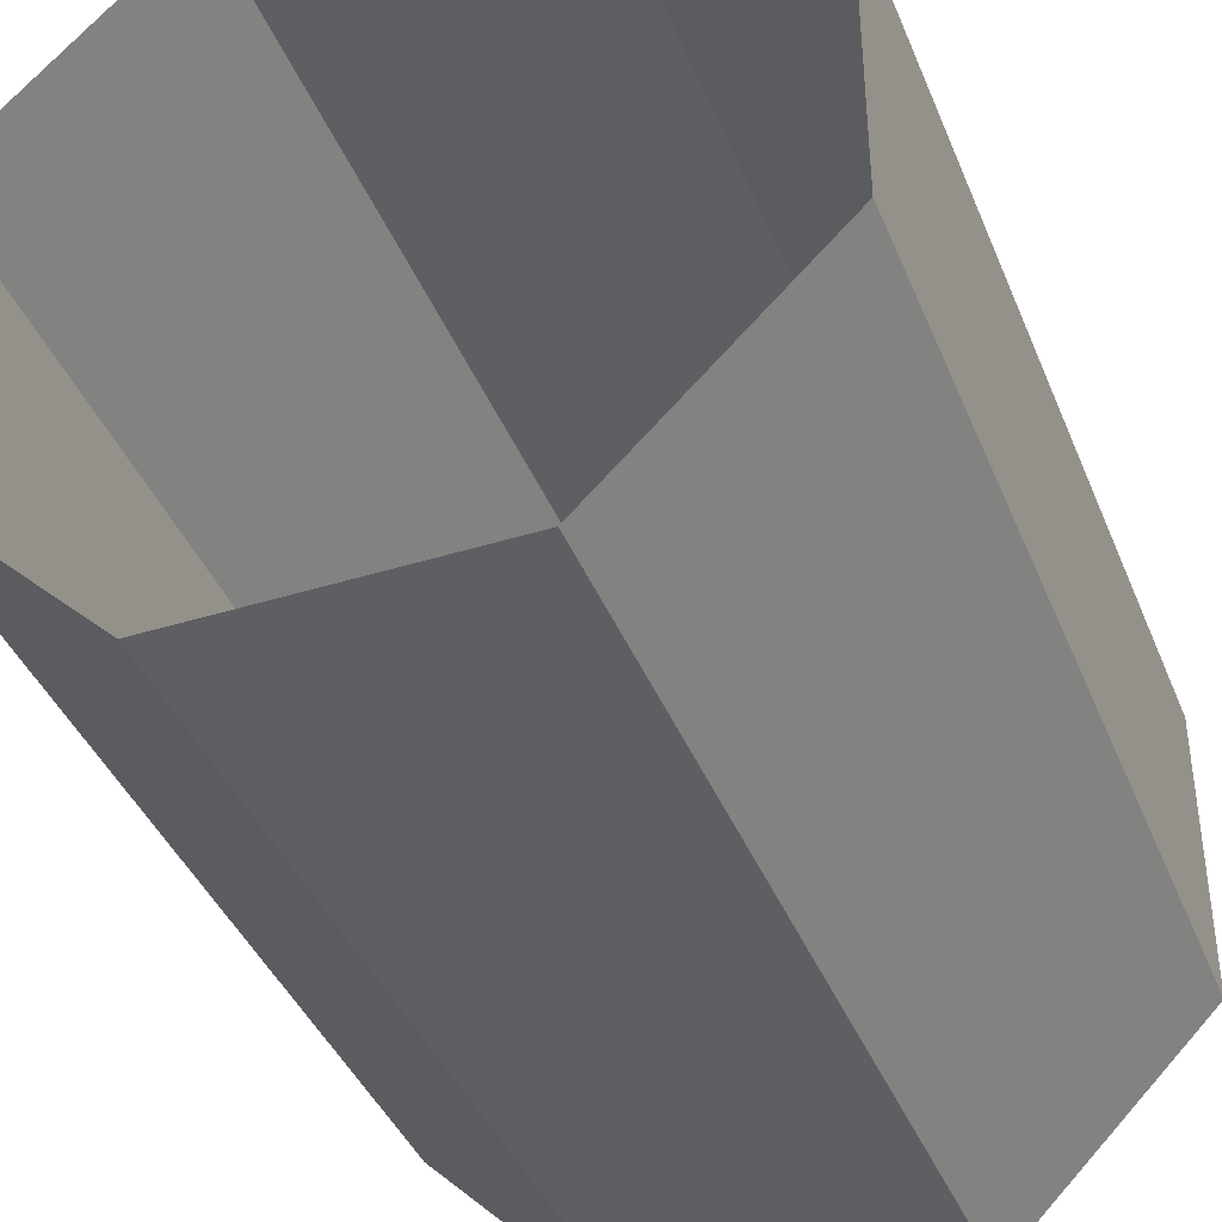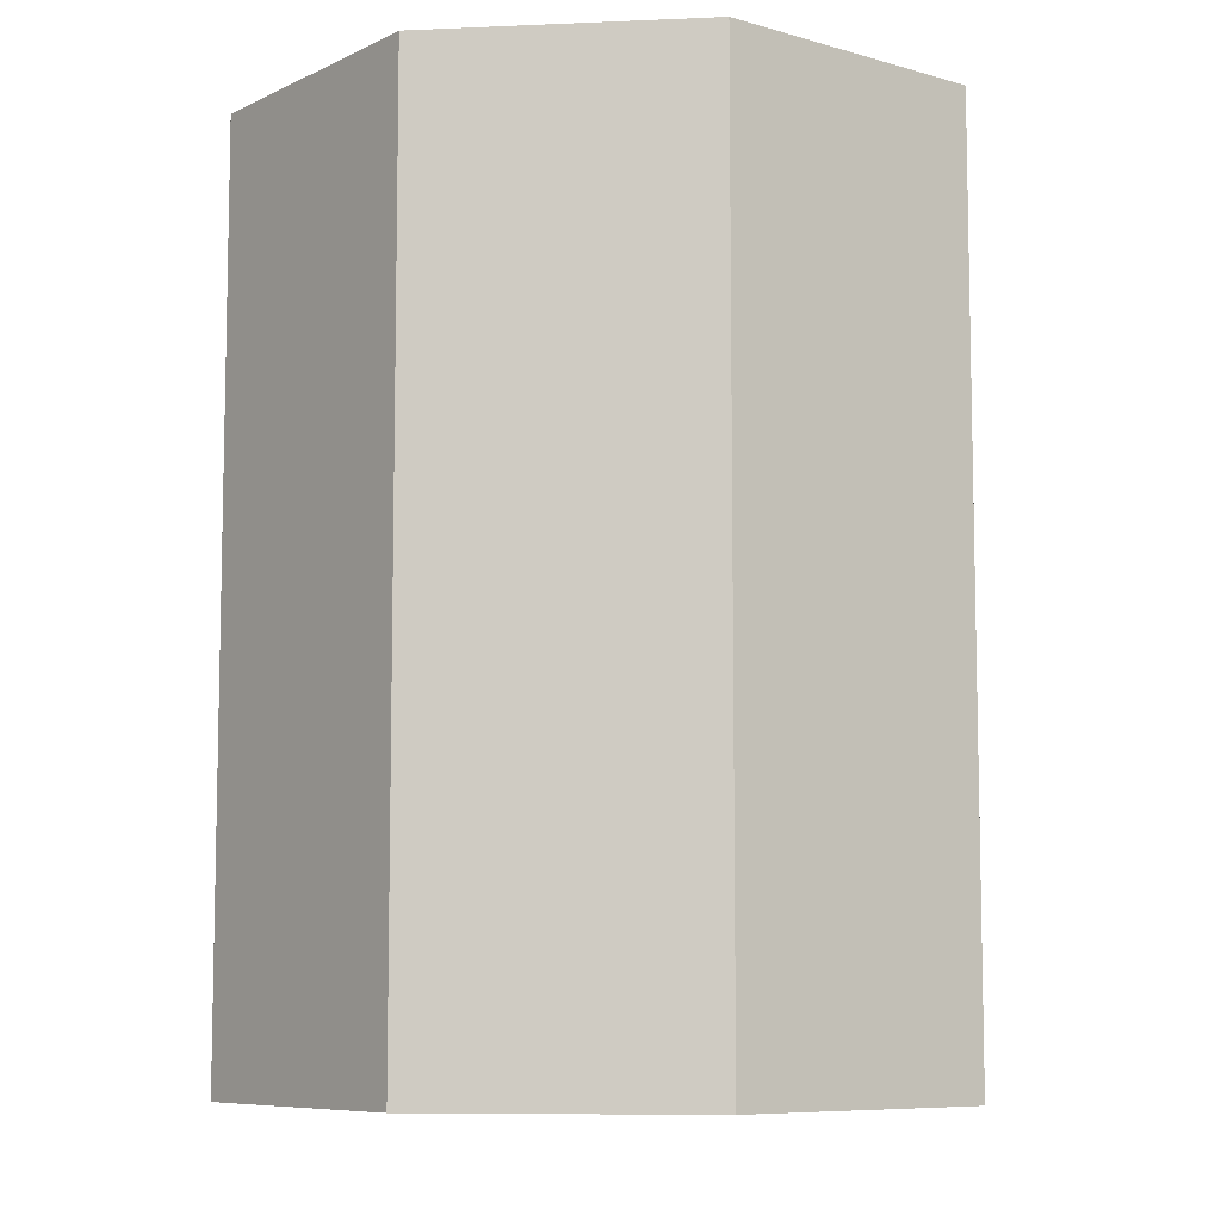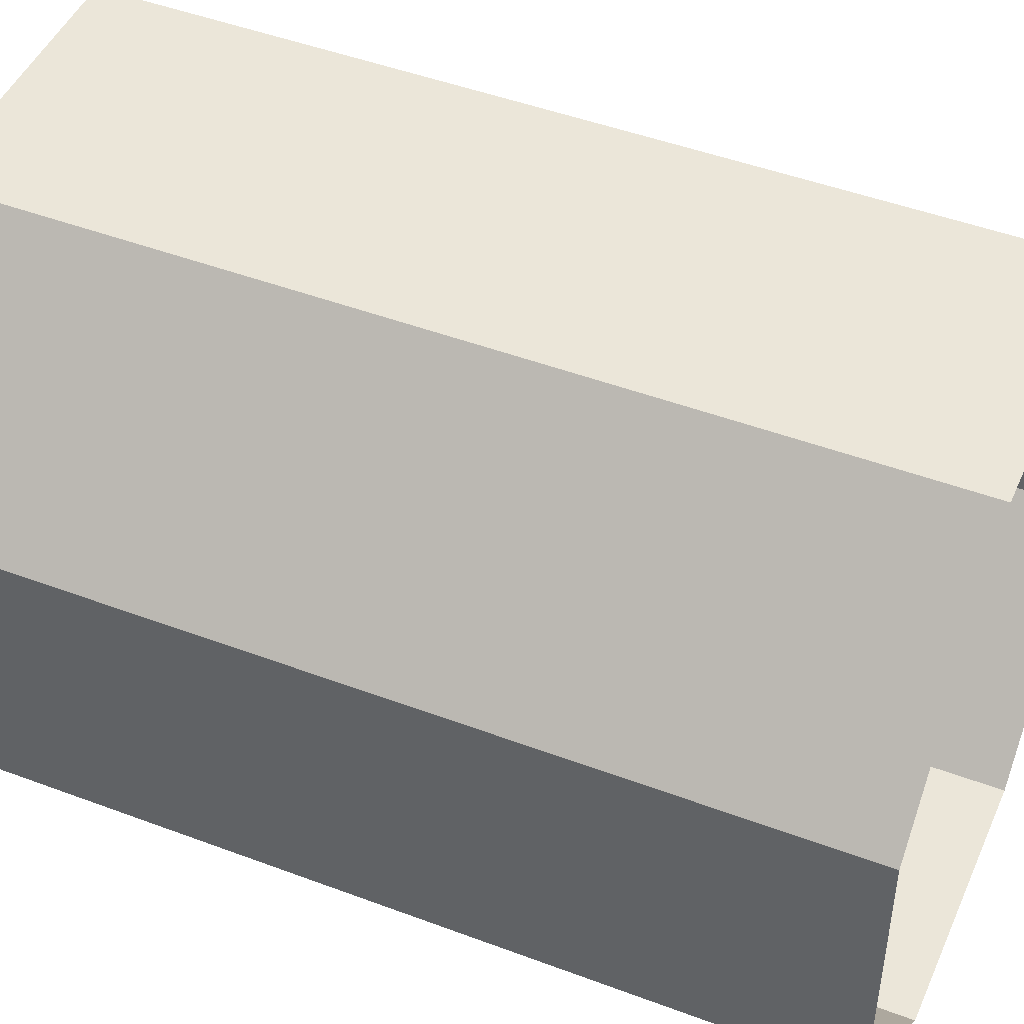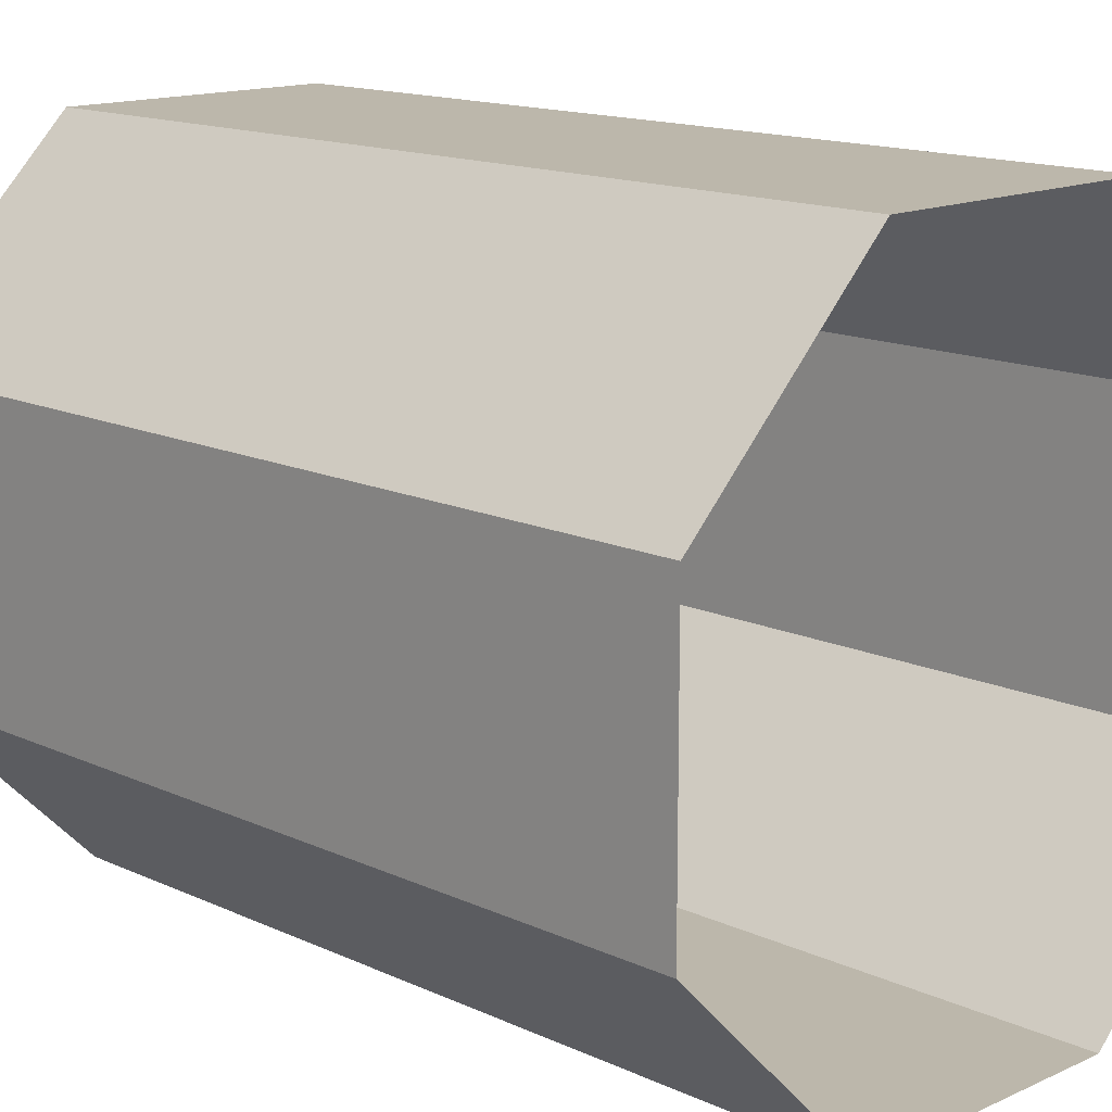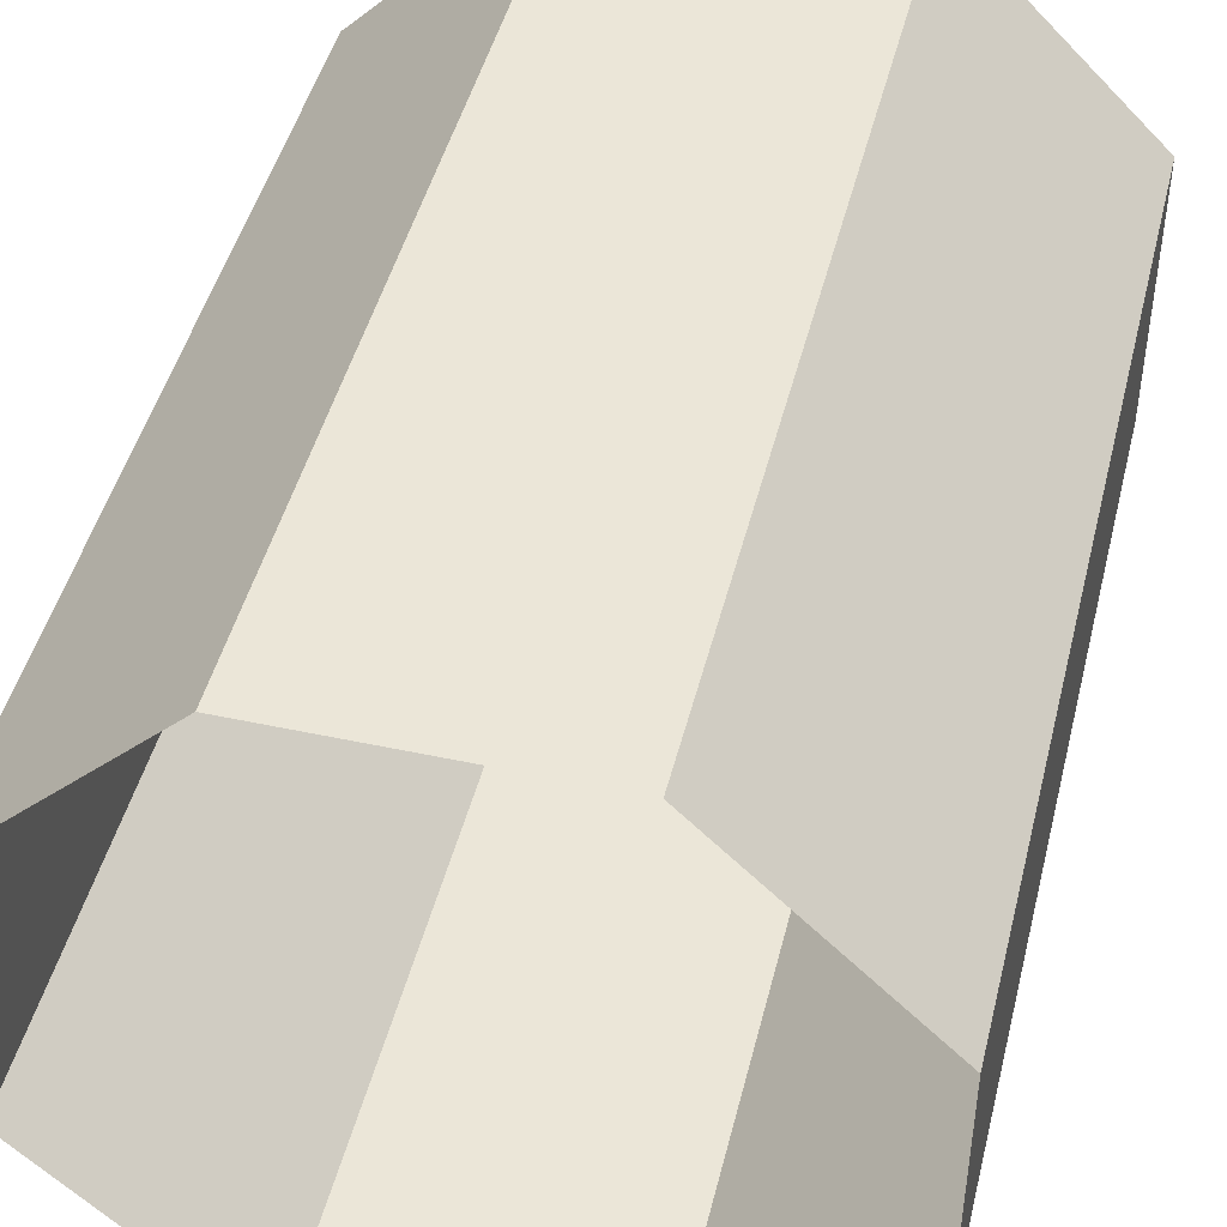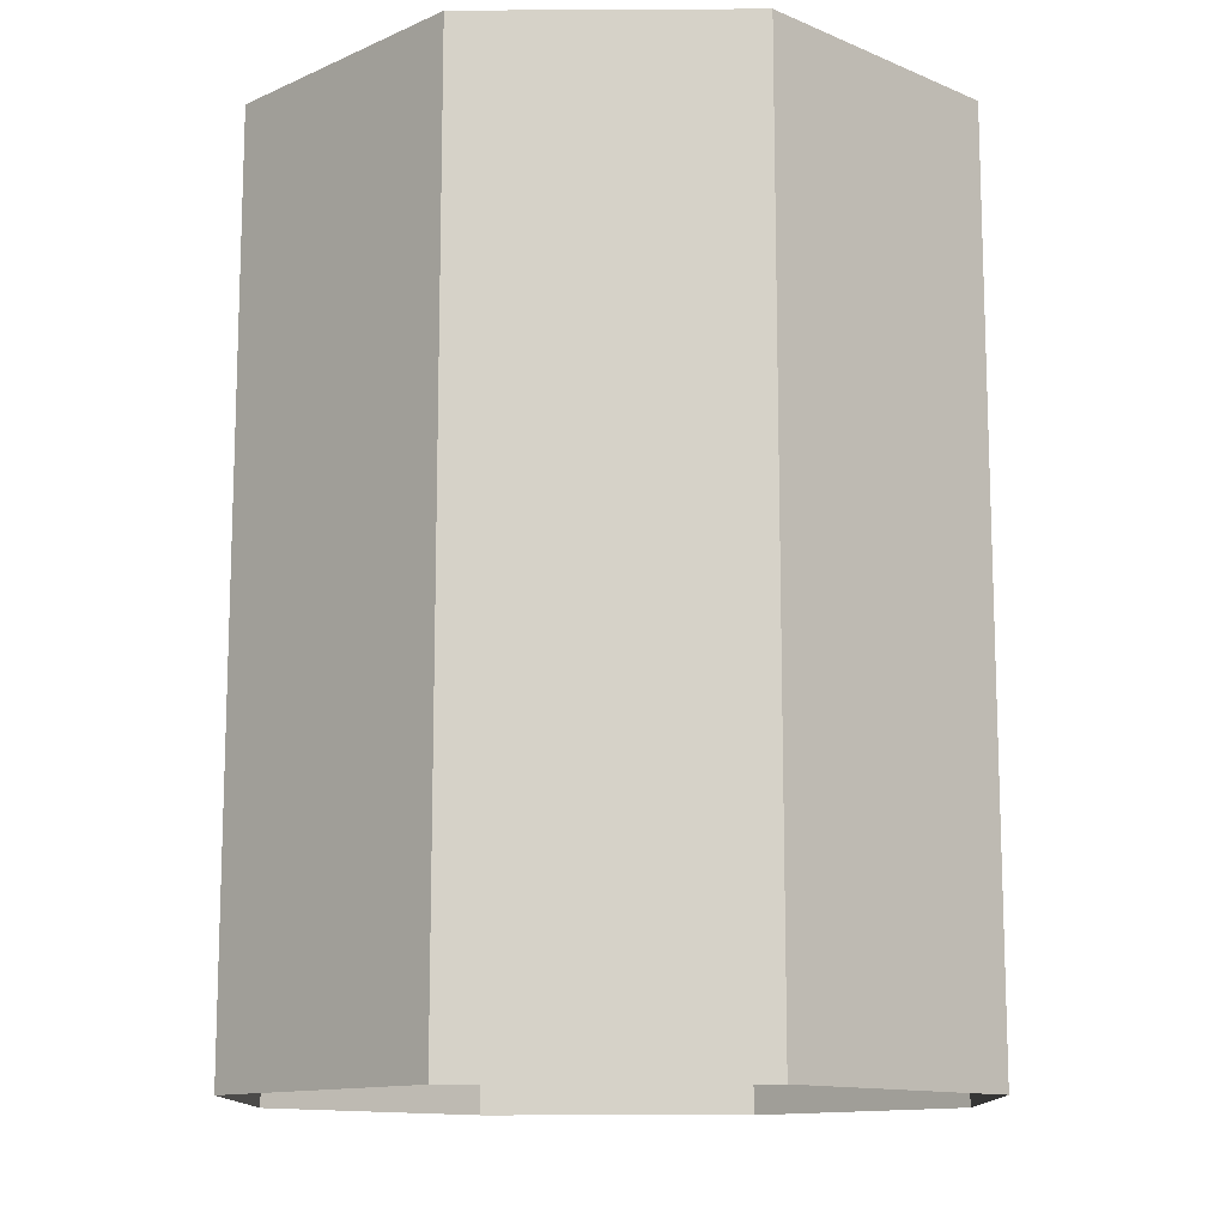
<metadata>
{"format":"obj","ext":"obj","renderer":"f3d","projection":"perspective","resolution":1024,"background":"white","views":[{"elev":-40.4,"azim":-159.1,"up":"+Z"},{"elev":-8.0,"azim":-173.2,"up":"+Y"},{"elev":47.0,"azim":113.1,"up":"+Z"},{"elev":14.4,"azim":-44.8,"up":"+Z"},{"elev":46.1,"azim":-166.2,"up":"+Z"},{"elev":-12.5,"azim":-44.3,"up":"+Y"}]}
</metadata>
<code>
o Pipe0C
v 0.1552 1 -0.3746
v 0.3746 1 -0.1552
v 0.3746 0 -0.1552
v 0.1552 0 -0.3746
v -0.1552 1 -0.3746
v -0.1552 0 -0.3746
v -0.3746 1 -0.1552
v -0.3746 0 -0.1552
v -0.3746 1 0.1552
v -0.3746 -0 0.1552
v -0.1552 1 0.3746
v -0.1552 -0 0.3746
v 0.1552 1 0.3746
v 0.1552 -0 0.3746
v 0.3746 1 0.1552
v 0.3746 -0 0.1552
f 1 2 3
f 3 4 1
f 5 1 4
f 4 6 5
f 7 5 6
f 6 8 7
f 9 7 8
f 8 10 9
f 11 9 10
f 10 12 11
f 13 11 12
f 12 14 13
f 15 13 14
f 14 16 15
f 2 15 16
f 16 3 2

</code>
